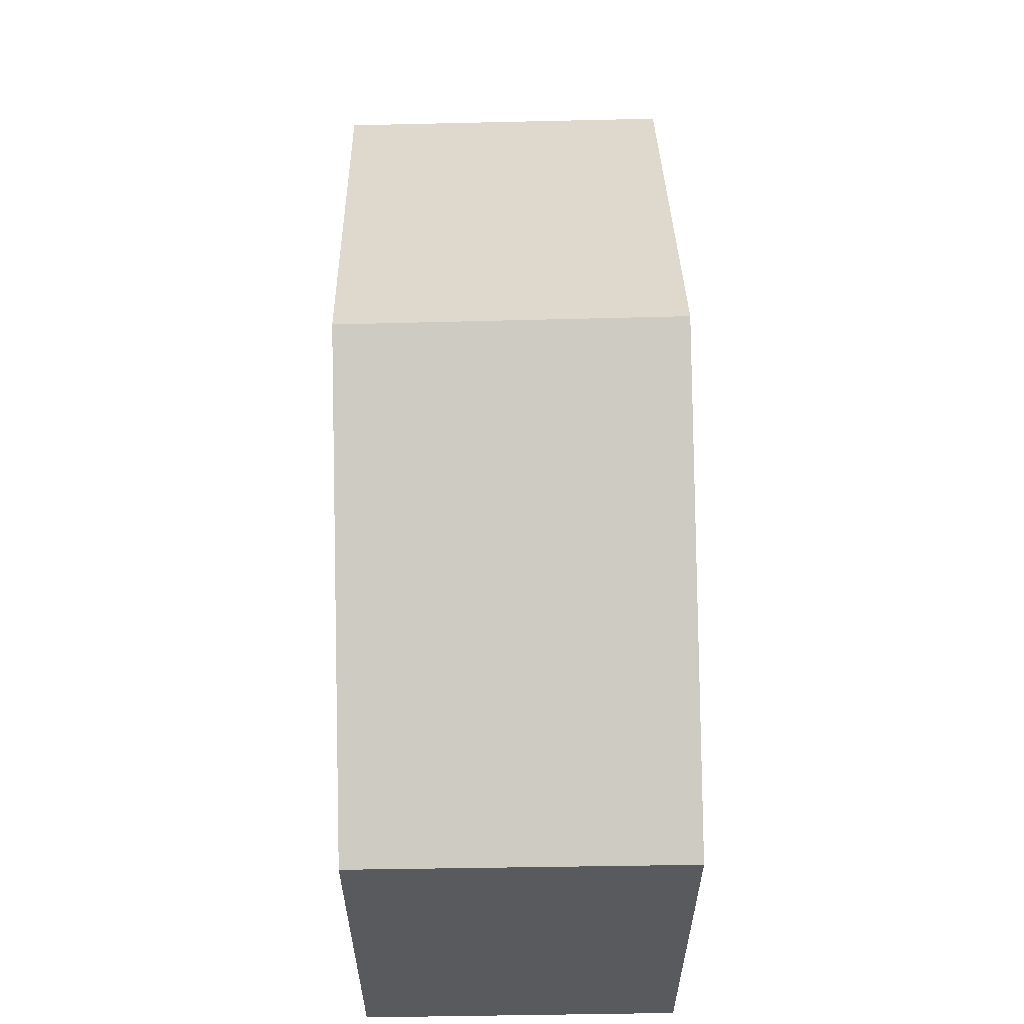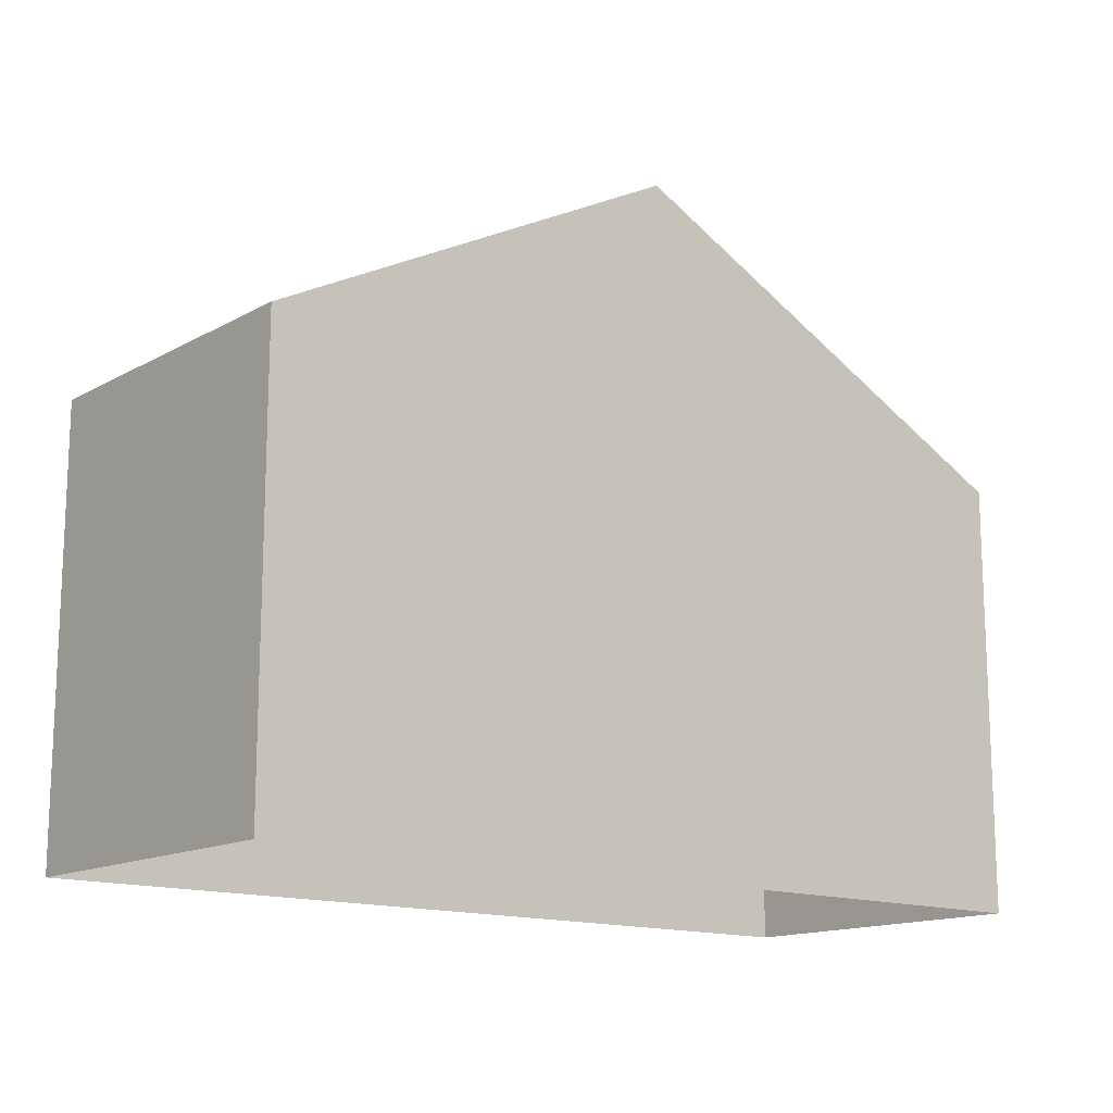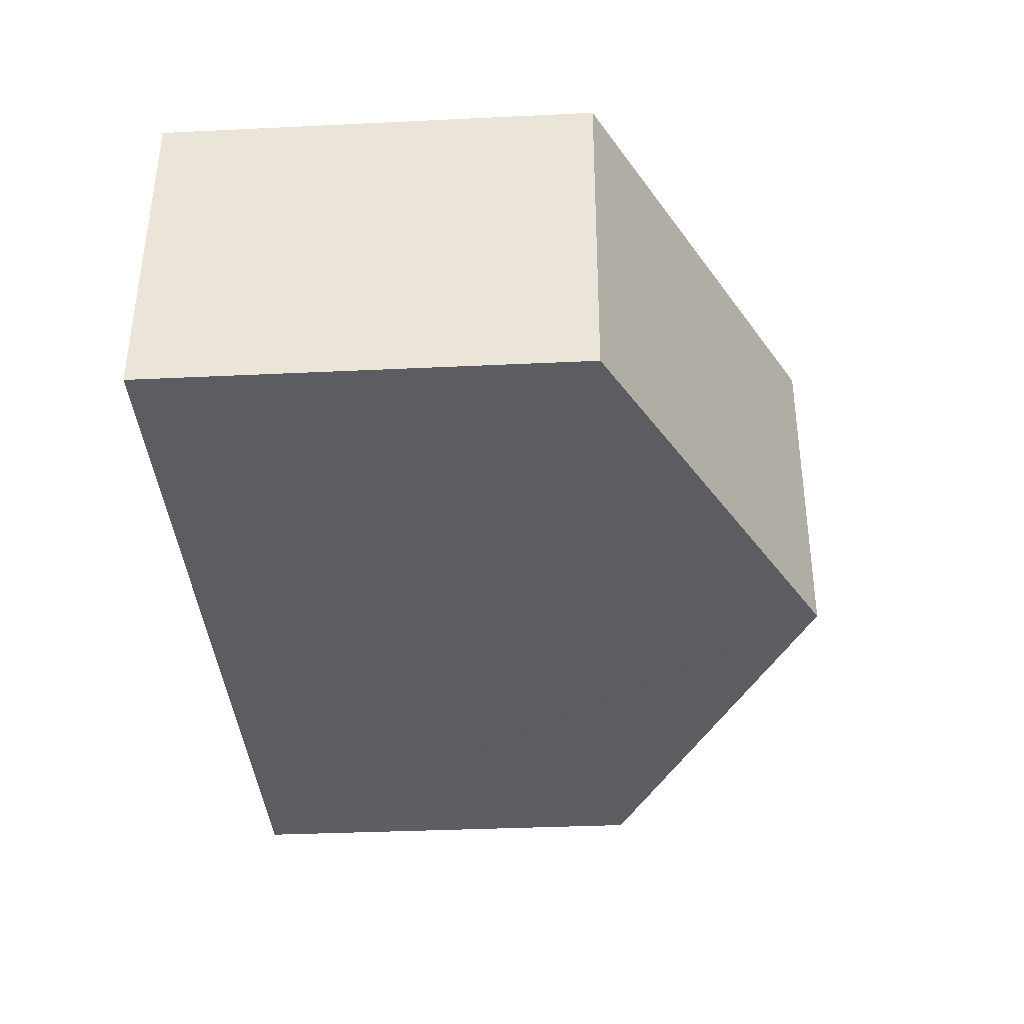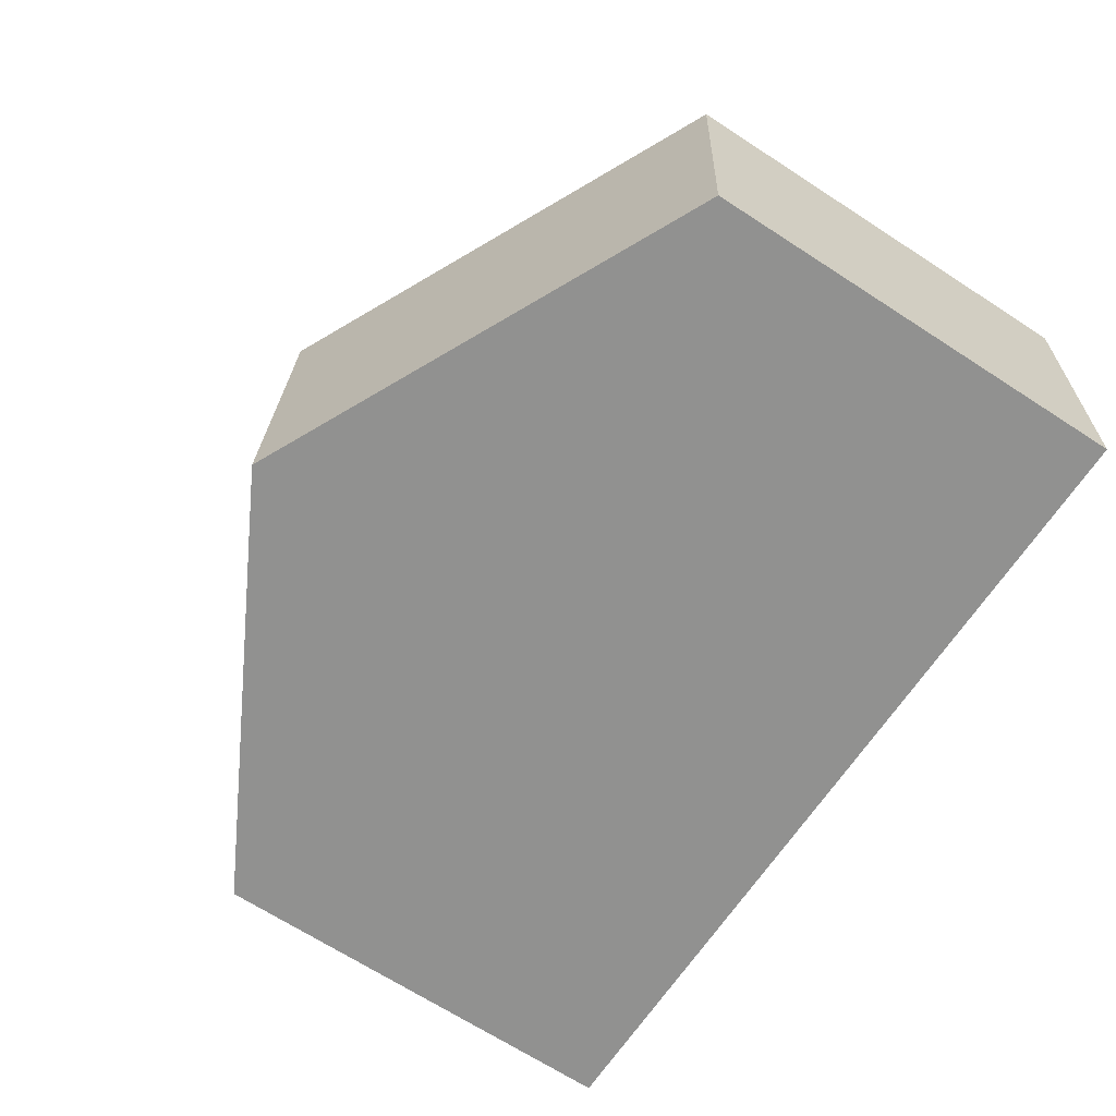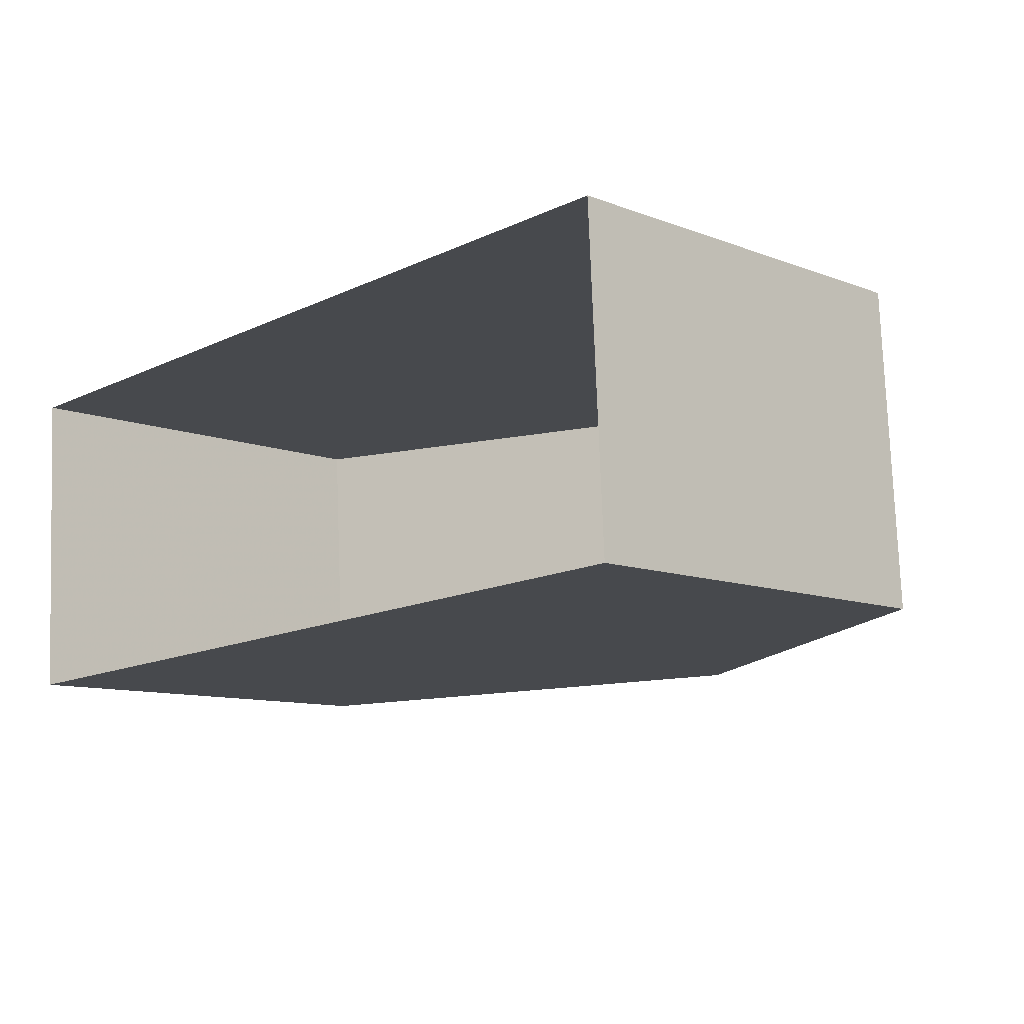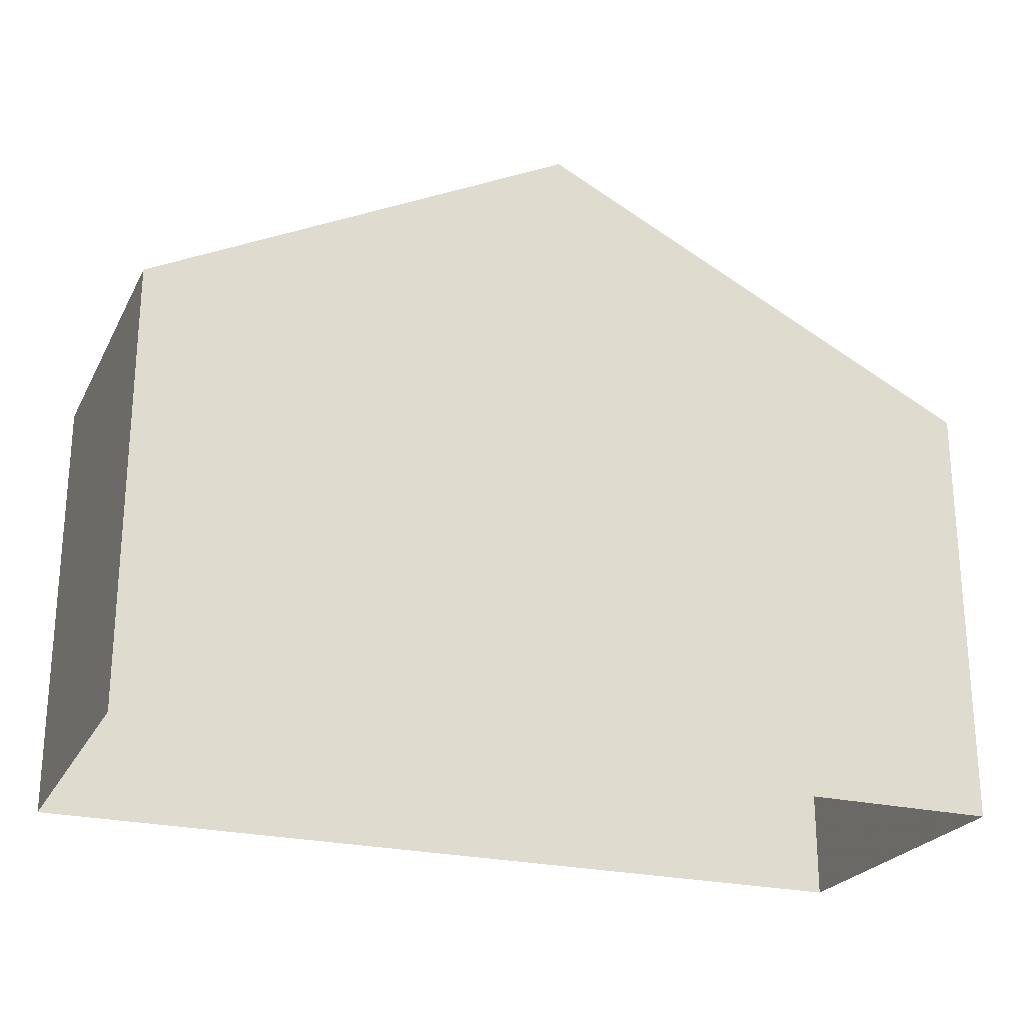
<metadata>
{"format":"obj","ext":"obj","renderer":"f3d","projection":"perspective","resolution":1024,"background":"white","views":[{"elev":59.6,"azim":85.7,"up":"+Z"},{"elev":-14.5,"azim":-43.0,"up":"+Z"},{"elev":-34.1,"azim":-86.3,"up":"+Y"},{"elev":-68.7,"azim":57.0,"up":"+Y"},{"elev":-10.1,"azim":-134.4,"up":"+Y"},{"elev":-24.0,"azim":-24.8,"up":"+Z"}]}
</metadata>
<code>
v -3.719e+05 -1.039e+05 32.06
v -3.719e+05 -1.039e+05 32.06
v -3.719e+05 -1.039e+05 32.06
v -3.719e+05 -1.039e+05 32.06
v -3.719e+05 -1.039e+05 41.65
v -3.719e+05 -1.039e+05 38.44
v -3.719e+05 -1.039e+05 41.65
v -3.719e+05 -1.039e+05 38.44
v -3.719e+05 -1.039e+05 38.44
v -3.719e+05 -1.039e+05 38.44
f 1 2 3
f 4 1 3
f 5 6 7
f 5 8 6
f 7 9 5
f 7 10 9
f 8 4 3
f 6 8 3
f 9 2 1
f 9 10 2
f 6 3 7
f 3 2 7
f 2 10 7
f 9 1 5
f 1 4 5
f 4 8 5

</code>
